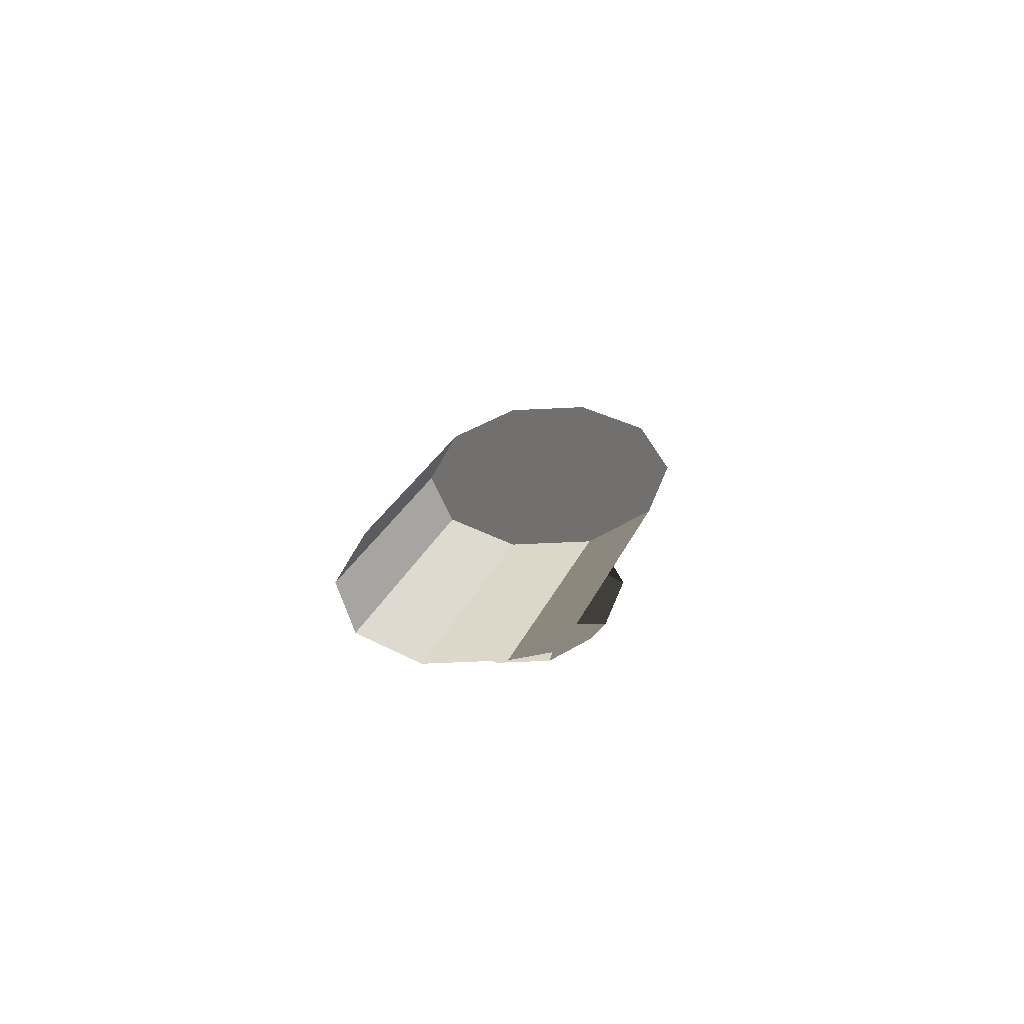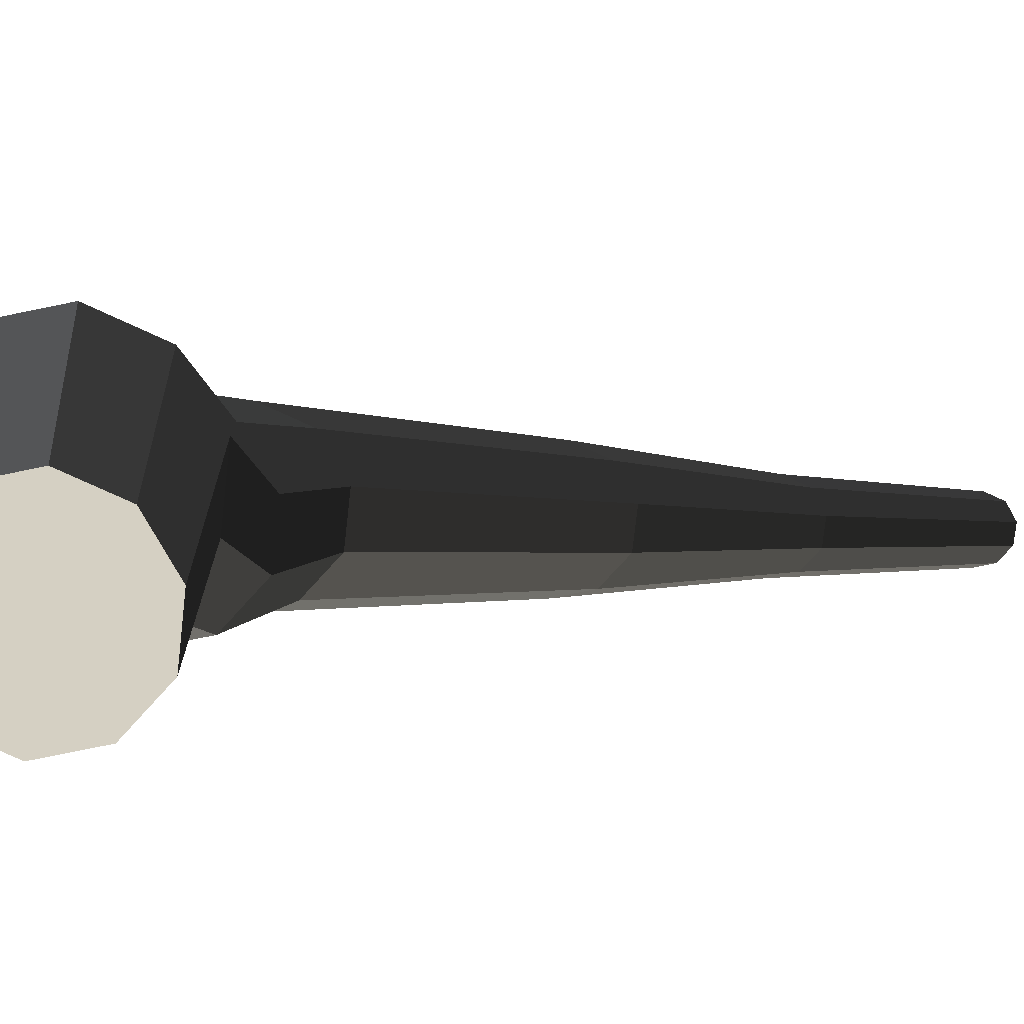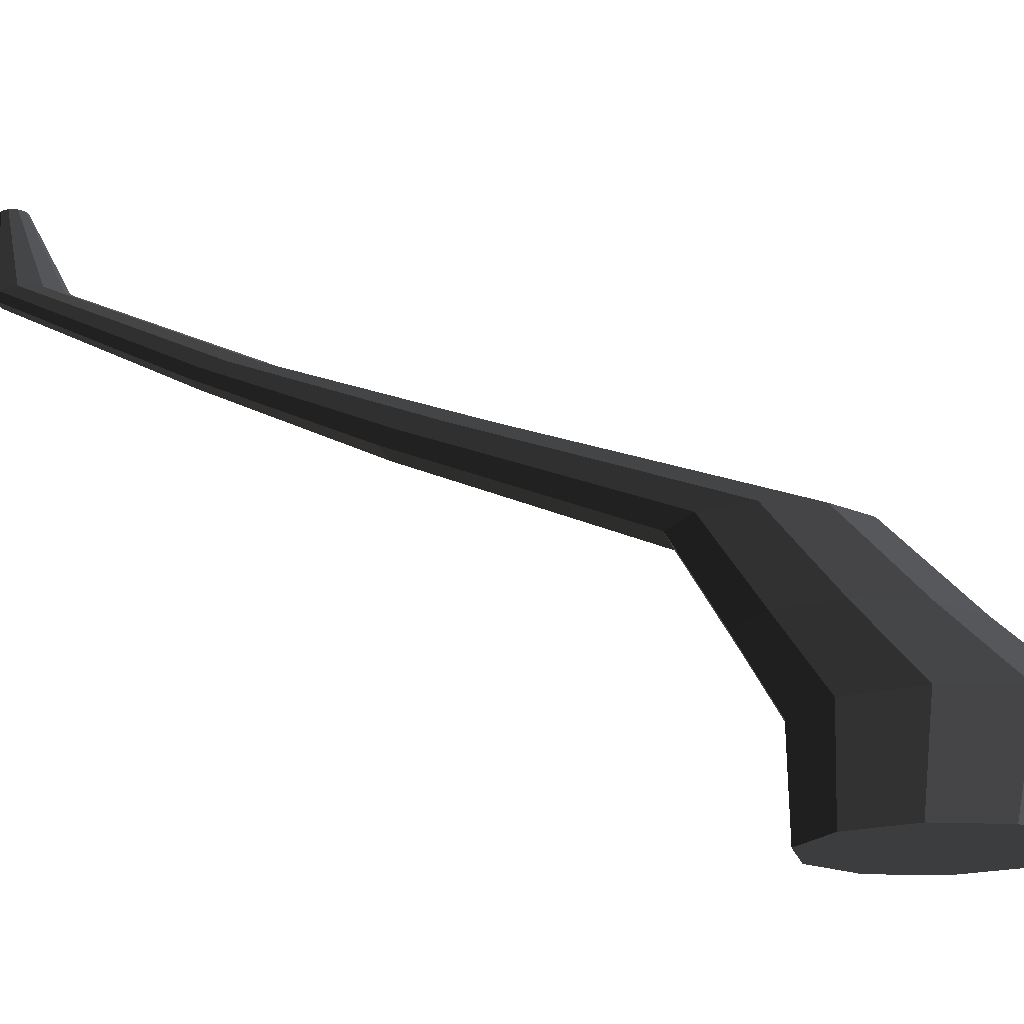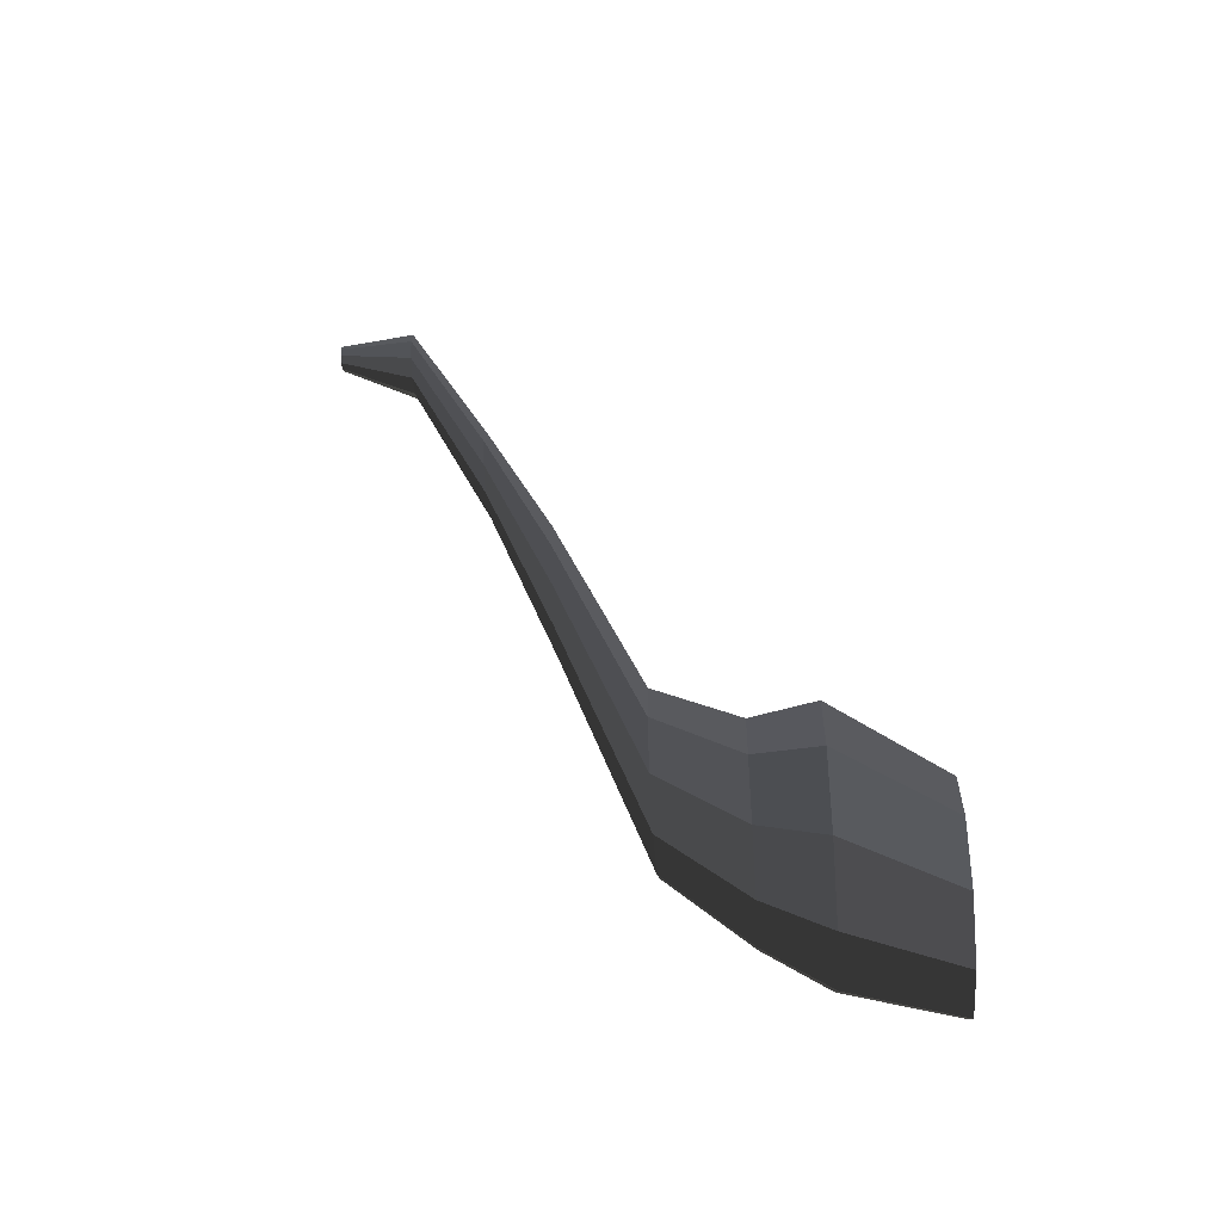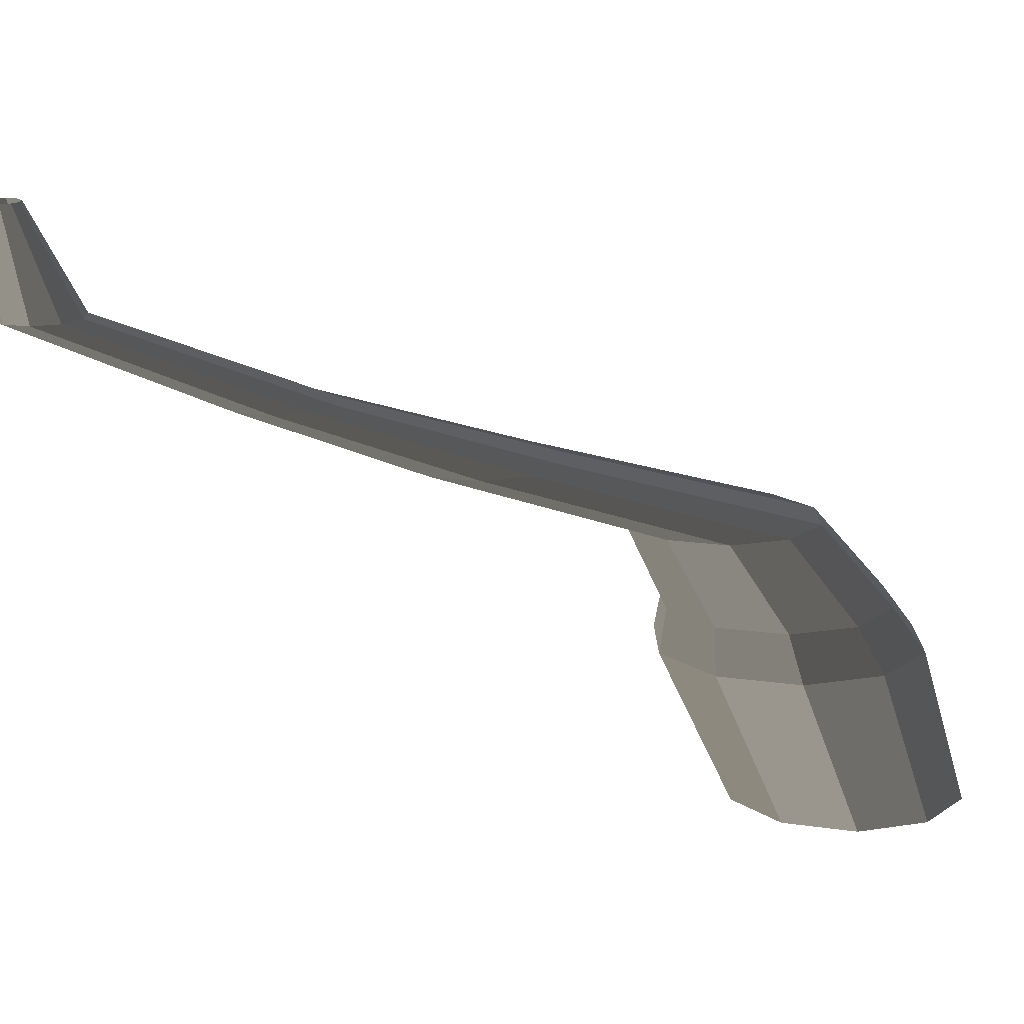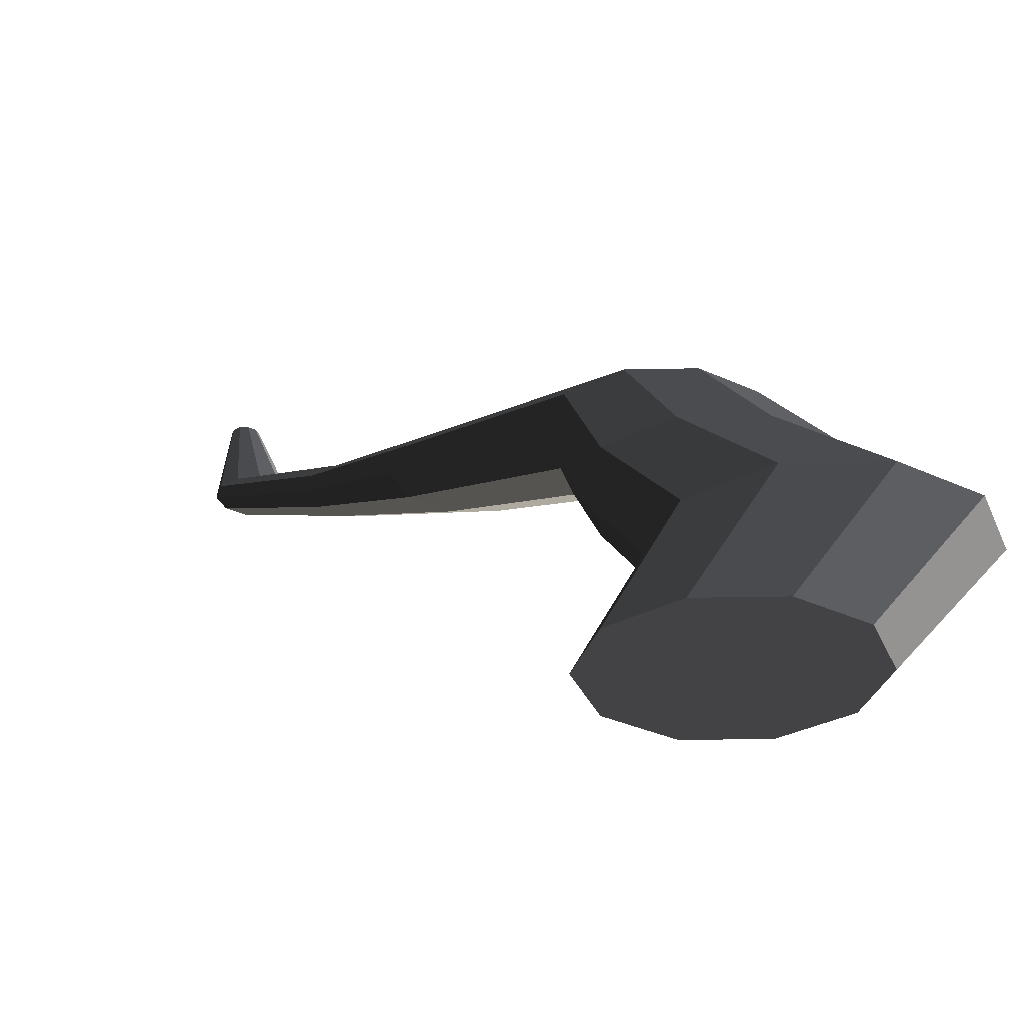
<metadata>
{"format":"obj","ext":"obj","renderer":"f3d","projection":"perspective","resolution":1024,"background":"white","views":[{"elev":-52.2,"azim":3.1,"up":"+Z"},{"elev":-78.4,"azim":-96.5,"up":"+Y"},{"elev":-17.7,"azim":102.8,"up":"+Y"},{"elev":-46.4,"azim":-85.7,"up":"+Z"},{"elev":16.0,"azim":53.4,"up":"+Y"},{"elev":-30.5,"azim":145.6,"up":"+Y"}]}
</metadata>
<code>
v 0.1018 -0.3647 -0.5272
v 0.06128 -0.3647 -0.4025
v 0.1673 -0.3647 -0.4796
v 0.02079 -0.3647 -0.5272
v -0.04473 -0.3647 -0.4796
v -0.06976 -0.3647 -0.4025
v -0.04474 -0.3647 -0.3255
v 0.02079 -0.3647 -0.2779
v 0.1018 -0.3647 -0.2779
v 0.1673 -0.3647 -0.3255
v 0.1923 -0.3647 -0.4025
v 0.1673 -0.3647 -0.4796
v 0.08419 -0.2252 -0.4992
v 0.007764 -0.2252 -0.5548
v 0.1018 -0.3647 -0.5272
v 0.1018 -0.3647 -0.5272
v 0.007764 -0.2252 -0.5548
v -0.0867 -0.2252 -0.5548
v 0.02079 -0.3647 -0.5272
v 0.02079 -0.3647 -0.5272
v -0.0867 -0.2252 -0.5548
v -0.1631 -0.2252 -0.4992
v -0.04473 -0.3647 -0.4796
v -0.04473 -0.3647 -0.4796
v -0.1631 -0.2252 -0.4992
v -0.1923 -0.2252 -0.4094
v -0.06976 -0.3647 -0.4025
v -0.06976 -0.3647 -0.4025
v -0.1923 -0.2252 -0.4094
v -0.1631 -0.2252 -0.3196
v -0.04474 -0.3647 -0.3255
v -0.04474 -0.3647 -0.3255
v -0.1631 -0.2252 -0.3196
v -0.0867 -0.2252 -0.264
v 0.02079 -0.3647 -0.2779
v 0.02079 -0.3647 -0.2779
v -0.0867 -0.2252 -0.264
v 0.007766 -0.2252 -0.264
v 0.1018 -0.3647 -0.2779
v 0.1018 -0.3647 -0.2779
v 0.007766 -0.2252 -0.264
v 0.08419 -0.2252 -0.3196
v 0.1673 -0.3647 -0.3255
v 0.1673 -0.3647 -0.3255
v 0.08419 -0.2252 -0.3196
v 0.1134 -0.2252 -0.4094
v 0.1923 -0.3647 -0.4025
v 0.1923 -0.3647 -0.4025
v 0.1134 -0.2252 -0.4094
v 0.08419 -0.2252 -0.4992
v 0.1673 -0.3647 -0.4796
v 0.08419 -0.2252 -0.4992
v 0.1181 -0.149 -0.4141
v 0.05503 -0.149 -0.4599
v 0.007764 -0.2252 -0.5548
v 0.007764 -0.2252 -0.5548
v 0.05503 -0.149 -0.4599
v -0.02293 -0.149 -0.4599
v -0.0867 -0.2252 -0.5548
v -0.0867 -0.2252 -0.5548
v -0.02293 -0.149 -0.4599
v -0.086 -0.149 -0.4141
v -0.1631 -0.2252 -0.4992
v -0.1631 -0.2252 -0.4992
v -0.086 -0.149 -0.4141
v -0.1101 -0.149 -0.3399
v -0.1923 -0.2252 -0.4094
v -0.1923 -0.2252 -0.4094
v -0.1101 -0.149 -0.3399
v -0.086 -0.149 -0.2658
v -0.1631 -0.2252 -0.3196
v -0.1631 -0.2252 -0.3196
v -0.086 -0.149 -0.2658
v -0.02293 -0.149 -0.2199
v -0.0867 -0.2252 -0.264
v -0.0867 -0.2252 -0.264
v -0.02293 -0.149 -0.2199
v 0.05503 -0.149 -0.2199
v 0.007766 -0.2252 -0.264
v 0.007766 -0.2252 -0.264
v 0.05503 -0.149 -0.2199
v 0.1181 -0.149 -0.2658
v 0.08419 -0.2252 -0.3196
v 0.08419 -0.2252 -0.3196
v 0.1181 -0.149 -0.2658
v 0.1422 -0.149 -0.3399
v 0.1134 -0.2252 -0.4094
v 0.1134 -0.2252 -0.4094
v 0.1422 -0.149 -0.3399
v 0.1181 -0.149 -0.4141
v 0.08419 -0.2252 -0.4992
v 0.1181 -0.149 -0.4141
v 0.1017 -0.04541 -0.3218
v 0.04875 -0.04541 -0.3602
v 0.05503 -0.149 -0.4599
v 0.05503 -0.149 -0.4599
v 0.04875 -0.04541 -0.3602
v -0.01665 -0.04541 -0.3602
v -0.02293 -0.149 -0.4599
v -0.02293 -0.149 -0.4599
v -0.01665 -0.04541 -0.3602
v -0.06957 -0.04541 -0.3218
v -0.086 -0.149 -0.4141
v -0.086 -0.149 -0.4141
v -0.06957 -0.04541 -0.3218
v -0.08977 -0.04541 -0.2596
v -0.1101 -0.149 -0.3399
v -0.1101 -0.149 -0.3399
v -0.08977 -0.04541 -0.2596
v -0.06956 -0.04541 -0.1974
v -0.086 -0.149 -0.2658
v -0.086 -0.149 -0.2658
v -0.06956 -0.04541 -0.1974
v -0.01665 -0.04541 -0.1589
v -0.02293 -0.149 -0.2199
v -0.02293 -0.149 -0.2199
v -0.01665 -0.04541 -0.1589
v 0.04875 -0.04541 -0.1589
v 0.05503 -0.149 -0.2199
v 0.05503 -0.149 -0.2199
v 0.04875 -0.04541 -0.1589
v 0.1017 -0.04541 -0.1974
v 0.1181 -0.149 -0.2658
v 0.1181 -0.149 -0.2658
v 0.1017 -0.04541 -0.1974
v 0.1219 -0.04541 -0.2596
v 0.1422 -0.149 -0.3399
v 0.1422 -0.149 -0.3399
v 0.1219 -0.04541 -0.2596
v 0.1017 -0.04541 -0.3218
v 0.1181 -0.149 -0.4141
v 0.1017 -0.04541 -0.3218
v 0.08282 0.06567 0.0002642
v 0.04156 0.06567 -0.02972
v 0.04875 -0.04541 -0.3602
v 0.04875 -0.04541 -0.3602
v 0.04156 0.06567 -0.02972
v -0.009451 0.06567 -0.02972
v -0.01665 -0.04541 -0.3602
v -0.01665 -0.04541 -0.3602
v -0.009451 0.06567 -0.02972
v -0.05072 0.06568 0.0002604
v -0.06957 -0.04541 -0.3218
v -0.06957 -0.04541 -0.3218
v -0.05072 0.06568 0.0002604
v -0.06648 0.06568 0.04877
v -0.08977 -0.04541 -0.2596
v -0.08977 -0.04541 -0.2596
v -0.06648 0.06568 0.04877
v -0.05072 0.06568 0.09728
v -0.06956 -0.04541 -0.1974
v -0.06956 -0.04541 -0.1974
v -0.05072 0.06568 0.09728
v -0.009456 0.06568 0.1273
v -0.01665 -0.04541 -0.1589
v -0.01665 -0.04541 -0.1589
v -0.009456 0.06568 0.1273
v 0.04155 0.06568 0.1273
v 0.04875 -0.04541 -0.1589
v 0.04875 -0.04541 -0.1589
v 0.04155 0.06568 0.1273
v 0.08282 0.06567 0.09728
v 0.1017 -0.04541 -0.1974
v 0.1017 -0.04541 -0.1974
v 0.08282 0.06567 0.09728
v 0.09858 0.06567 0.04878
v 0.1219 -0.04541 -0.2596
v 0.1219 -0.04541 -0.2596
v 0.09858 0.06567 0.04878
v 0.08282 0.06567 0.0002642
v 0.1017 -0.04541 -0.3218
v 0.08282 0.06567 0.0002642
v 0.06136 0.156 0.2445
v 0.03336 0.156 0.2242
v 0.04156 0.06567 -0.02972
v 0.04156 0.06567 -0.02972
v 0.03336 0.156 0.2242
v -0.001256 0.156 0.2242
v -0.009451 0.06567 -0.02972
v -0.009451 0.06567 -0.02972
v -0.001256 0.156 0.2242
v -0.02927 0.156 0.2445
v -0.05072 0.06568 0.0002604
v -0.05072 0.06568 0.0002604
v -0.02927 0.156 0.2445
v -0.03997 0.156 0.2775
v -0.06648 0.06568 0.04877
v -0.06648 0.06568 0.04877
v -0.03997 0.156 0.2775
v -0.02927 0.156 0.3104
v -0.05072 0.06568 0.09728
v -0.05072 0.06568 0.09728
v -0.02927 0.156 0.3104
v -0.001261 0.156 0.3307
v -0.009456 0.06568 0.1273
v -0.009456 0.06568 0.1273
v -0.001261 0.156 0.3307
v 0.03336 0.156 0.3307
v 0.04155 0.06568 0.1273
v 0.04155 0.06568 0.1273
v 0.03336 0.156 0.3307
v 0.06136 0.156 0.3104
v 0.08282 0.06567 0.09728
v 0.08282 0.06567 0.09728
v 0.06136 0.156 0.3104
v 0.07207 0.156 0.2775
v 0.09858 0.06567 0.04878
v 0.09858 0.06567 0.04878
v 0.07207 0.156 0.2775
v 0.06136 0.156 0.2445
v 0.08282 0.06567 0.0002642
v 0.06136 0.156 0.2445
v 0.05065 0.264 0.4868
v 0.02927 0.264 0.4713
v 0.03336 0.156 0.2242
v 0.03336 0.156 0.2242
v 0.02927 0.264 0.4713
v 0.002839 0.264 0.4713
v -0.001256 0.156 0.2242
v -0.001256 0.156 0.2242
v 0.002839 0.264 0.4713
v -0.01854 0.264 0.4868
v -0.02927 0.156 0.2445
v -0.02927 0.156 0.2445
v -0.01854 0.264 0.4868
v -0.02671 0.264 0.5119
v -0.03997 0.156 0.2775
v -0.03997 0.156 0.2775
v -0.02671 0.264 0.5119
v -0.01854 0.264 0.5371
v -0.02927 0.156 0.3104
v -0.02927 0.156 0.3104
v -0.01854 0.264 0.5371
v 0.002838 0.264 0.5526
v -0.001261 0.156 0.3307
v -0.001261 0.156 0.3307
v 0.002838 0.264 0.5526
v 0.02926 0.264 0.5526
v 0.03336 0.156 0.3307
v 0.03336 0.156 0.3307
v 0.02926 0.264 0.5526
v 0.05064 0.264 0.5371
v 0.06136 0.156 0.3104
v 0.06136 0.156 0.3104
v 0.05064 0.264 0.5371
v 0.05881 0.264 0.5119
v 0.07207 0.156 0.2775
v 0.07207 0.156 0.2775
v 0.05881 0.264 0.5119
v 0.05065 0.264 0.4868
v 0.06136 0.156 0.2445
v 0.05065 0.264 0.4868
v 0.02919 0.3647 0.5298
v 0.02107 0.3647 0.5239
v 0.02927 0.264 0.4713
v 0.02927 0.264 0.4713
v 0.02107 0.3647 0.5239
v 0.01103 0.3647 0.5239
v 0.002839 0.264 0.4713
v 0.002839 0.264 0.4713
v 0.01103 0.3647 0.5239
v 0.00291 0.3647 0.5298
v -0.01854 0.264 0.4868
v -0.01854 0.264 0.4868
v 0.00291 0.3647 0.5298
v -0.0001874 0.3647 0.5394
v -0.02671 0.264 0.5119
v -0.02671 0.264 0.5119
v -0.0001874 0.3647 0.5394
v 0.002906 0.3647 0.5489
v -0.01854 0.264 0.5371
v -0.01854 0.264 0.5371
v 0.002906 0.3647 0.5489
v 0.01103 0.3647 0.5548
v 0.002838 0.264 0.5526
v 0.002838 0.264 0.5526
v 0.01103 0.3647 0.5548
v 0.02107 0.3647 0.5548
v 0.02926 0.264 0.5526
v 0.02926 0.264 0.5526
v 0.02107 0.3647 0.5548
v 0.02919 0.3647 0.5489
v 0.05064 0.264 0.5371
v 0.05064 0.264 0.5371
v 0.02919 0.3647 0.5489
v 0.03229 0.3647 0.5394
v 0.05881 0.264 0.5119
v 0.05881 0.264 0.5119
v 0.03229 0.3647 0.5394
v 0.02919 0.3647 0.5298
v 0.05065 0.264 0.4868
g pCylinder16_16_3533_89
f 1 3 2
f 4 1 2
f 5 4 2
f 6 5 2
f 7 6 2
f 8 7 2
f 9 8 2
f 10 9 2
f 11 10 2
f 3 11 2
f 12 14 13
f 12 15 14
f 16 18 17
f 16 19 18
f 20 22 21
f 20 23 22
f 24 26 25
f 24 27 26
f 28 30 29
f 28 31 30
f 32 34 33
f 32 35 34
f 36 38 37
f 36 39 38
f 40 42 41
f 40 43 42
f 44 46 45
f 44 47 46
f 48 50 49
f 48 51 50
f 52 54 53
f 52 55 54
f 56 58 57
f 56 59 58
f 60 62 61
f 60 63 62
f 64 66 65
f 64 67 66
f 68 70 69
f 68 71 70
f 72 74 73
f 72 75 74
f 76 78 77
f 76 79 78
f 80 82 81
f 80 83 82
f 84 86 85
f 84 87 86
f 88 90 89
f 88 91 90
f 92 94 93
f 92 95 94
f 96 98 97
f 96 99 98
f 100 102 101
f 100 103 102
f 104 106 105
f 104 107 106
f 108 110 109
f 108 111 110
f 112 114 113
f 112 115 114
f 116 118 117
f 116 119 118
f 120 122 121
f 120 123 122
f 124 126 125
f 124 127 126
f 128 130 129
f 128 131 130
f 132 134 133
f 132 135 134
f 136 138 137
f 136 139 138
f 140 142 141
f 140 143 142
f 144 146 145
f 144 147 146
f 148 150 149
f 148 151 150
f 152 154 153
f 152 155 154
f 156 158 157
f 156 159 158
f 160 162 161
f 160 163 162
f 164 166 165
f 164 167 166
f 168 170 169
f 168 171 170
f 172 174 173
f 172 175 174
f 176 178 177
f 176 179 178
f 180 182 181
f 180 183 182
f 184 186 185
f 184 187 186
f 188 190 189
f 188 191 190
f 192 194 193
f 192 195 194
f 196 198 197
f 196 199 198
f 200 202 201
f 200 203 202
f 204 206 205
f 204 207 206
f 208 210 209
f 208 211 210
f 212 214 213
f 212 215 214
f 216 218 217
f 216 219 218
f 220 222 221
f 220 223 222
f 224 226 225
f 224 227 226
f 228 230 229
f 228 231 230
f 232 234 233
f 232 235 234
f 236 238 237
f 236 239 238
f 240 242 241
f 240 243 242
f 244 246 245
f 244 247 246
f 248 250 249
f 248 251 250
f 252 254 253
f 252 255 254
f 256 258 257
f 256 259 258
f 260 262 261
f 260 263 262
f 264 266 265
f 264 267 266
f 268 270 269
f 268 271 270
f 272 274 273
f 272 275 274
f 276 278 277
f 276 279 278
f 280 282 281
f 280 283 282
f 284 286 285
f 284 287 286
f 288 290 289
f 288 291 290

</code>
